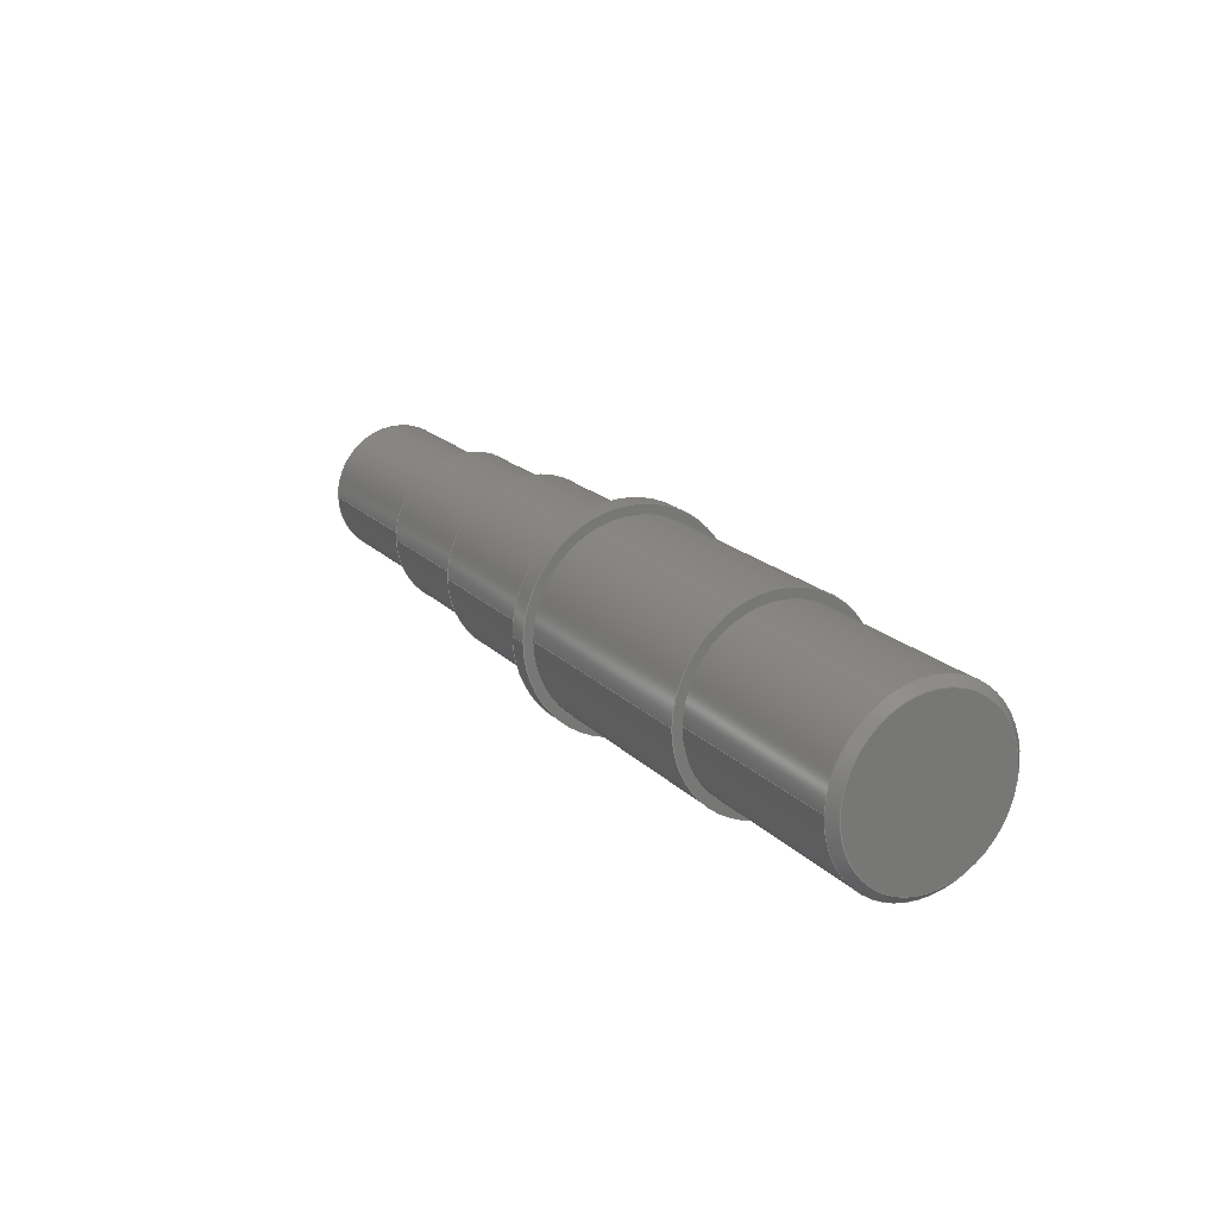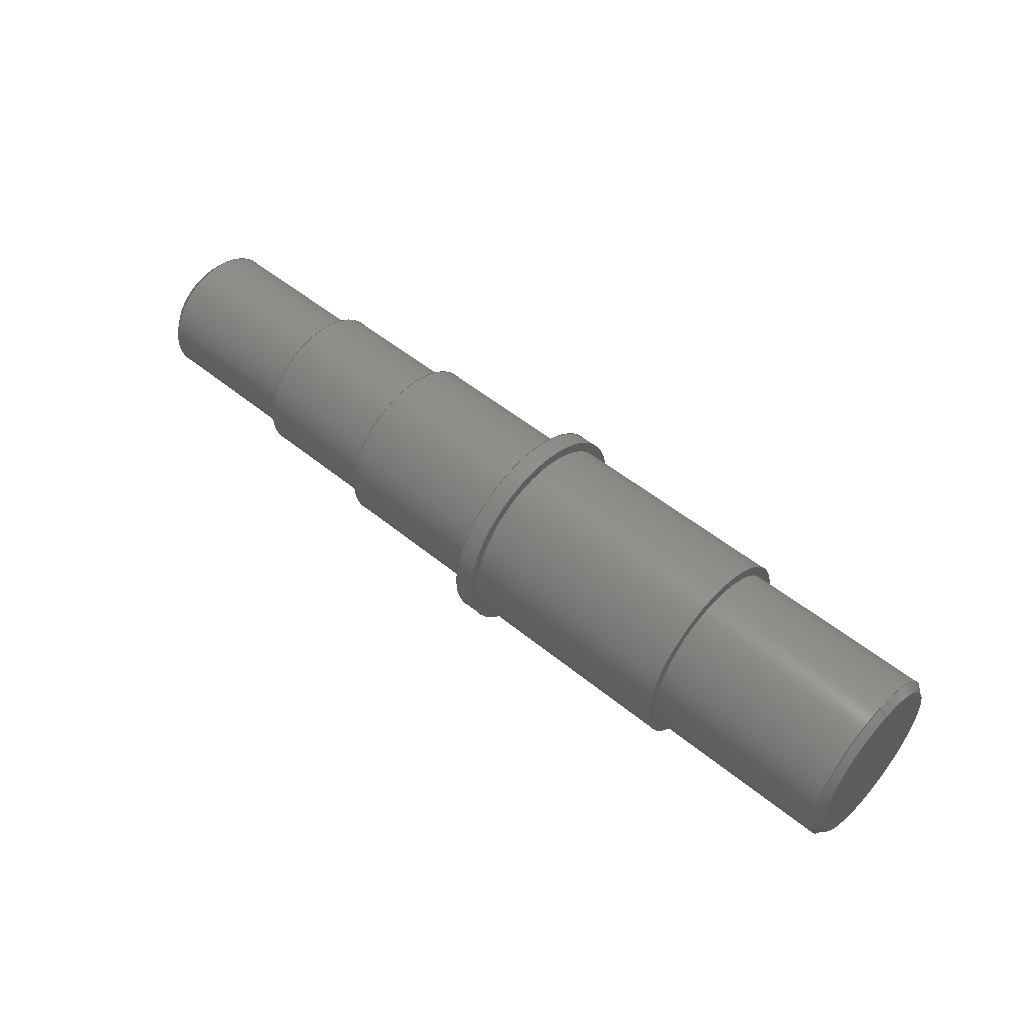
<metadata>
{"format":"step","ext":"stp","renderer":"f3d","projection":"perspective","resolution":1024,"background":"white","views":[{"elev":19.3,"azim":60.0,"up":"+Z"},{"elev":51.3,"azim":41.7,"up":"+Y"}]}
</metadata>
<code>
ISO-10303-21;
DATA;
#1=MECHANICAL_DESIGN_GEOMETRIC_PRESENTATION_REPRESENTATION('',(#4),#381);
#2=SHAPE_REPRESENTATION_RELATIONSHIP('SRR','None',#388,#3);
#3=ADVANCED_BREP_SHAPE_REPRESENTATION('',(#5),#380);
#4=STYLED_ITEM('',(#397),#5);
#5=MANIFOLD_SOLID_BREP('Solid1',#196);
#6=FACE_BOUND('',#46,.T.);
#7=FACE_BOUND('',#49,.T.);
#8=FACE_BOUND('',#52,.T.);
#9=FACE_BOUND('',#55,.T.);
#10=FACE_BOUND('',#58,.T.);
#11=PLANE('',#225);
#12=PLANE('',#232);
#13=PLANE('',#233);
#14=PLANE('',#237);
#15=PLANE('',#241);
#16=PLANE('',#245);
#17=PLANE('',#249);
#18=CYLINDRICAL_SURFACE('',#223,22.5);
#19=CYLINDRICAL_SURFACE('',#230,17.5);
#20=CYLINDRICAL_SURFACE('',#235,25);
#21=CYLINDRICAL_SURFACE('',#239,27.5);
#22=CYLINDRICAL_SURFACE('',#243,22.5);
#23=CYLINDRICAL_SURFACE('',#247,20);
#24=FACE_OUTER_BOUND('',#39,.T.);
#25=FACE_OUTER_BOUND('',#40,.T.);
#26=FACE_OUTER_BOUND('',#41,.T.);
#27=FACE_OUTER_BOUND('',#42,.T.);
#28=FACE_OUTER_BOUND('',#43,.T.);
#29=FACE_OUTER_BOUND('',#44,.T.);
#30=FACE_OUTER_BOUND('',#45,.T.);
#31=FACE_OUTER_BOUND('',#47,.T.);
#32=FACE_OUTER_BOUND('',#48,.T.);
#33=FACE_OUTER_BOUND('',#50,.T.);
#34=FACE_OUTER_BOUND('',#51,.T.);
#35=FACE_OUTER_BOUND('',#53,.T.);
#36=FACE_OUTER_BOUND('',#54,.T.);
#37=FACE_OUTER_BOUND('',#56,.T.);
#38=FACE_OUTER_BOUND('',#57,.T.);
#39=EDGE_LOOP('',(#131,#132,#133,#134,#135));
#40=EDGE_LOOP('',(#136,#137,#138,#139,#140));
#41=EDGE_LOOP('',(#141));
#42=EDGE_LOOP('',(#142,#143,#144,#145,#146));
#43=EDGE_LOOP('',(#147,#148,#149,#150,#151));
#44=EDGE_LOOP('',(#152));
#45=EDGE_LOOP('',(#153));
#46=EDGE_LOOP('',(#154));
#47=EDGE_LOOP('',(#155,#156,#157,#158));
#48=EDGE_LOOP('',(#159));
#49=EDGE_LOOP('',(#160));
#50=EDGE_LOOP('',(#161,#162,#163,#164));
#51=EDGE_LOOP('',(#165));
#52=EDGE_LOOP('',(#166));
#53=EDGE_LOOP('',(#167,#168,#169,#170));
#54=EDGE_LOOP('',(#171));
#55=EDGE_LOOP('',(#172));
#56=EDGE_LOOP('',(#173,#174,#175,#176));
#57=EDGE_LOOP('',(#177));
#58=EDGE_LOOP('',(#178));
#59=LINE('',#329,#67);
#60=LINE('',#334,#68);
#61=LINE('',#340,#69);
#62=LINE('',#346,#70);
#63=LINE('',#355,#71);
#64=LINE('',#362,#72);
#65=LINE('',#369,#73);
#66=LINE('',#376,#74);
#67=VECTOR('',#258,21.5);
#68=VECTOR('',#265,22.5);
#69=VECTOR('',#272,16.5);
#70=VECTOR('',#279,17.5);
#71=VECTOR('',#292,25);
#72=VECTOR('',#301,27.5);
#73=VECTOR('',#310,22.5);
#74=VECTOR('',#319,20);
#75=CIRCLE('',#220,22.5);
#76=CIRCLE('',#221,22.5);
#77=CIRCLE('',#222,20.5);
#78=CIRCLE('',#224,22.5);
#79=CIRCLE('',#227,15.5);
#80=CIRCLE('',#228,17.5);
#81=CIRCLE('',#229,17.5);
#82=CIRCLE('',#231,17.5);
#83=CIRCLE('',#234,25);
#84=CIRCLE('',#236,25);
#85=CIRCLE('',#238,27.5);
#86=CIRCLE('',#240,27.5);
#87=CIRCLE('',#242,22.5);
#88=CIRCLE('',#244,22.5);
#89=CIRCLE('',#246,20);
#90=CIRCLE('',#248,20);
#91=VERTEX_POINT('',#324);
#92=VERTEX_POINT('',#325);
#93=VERTEX_POINT('',#328);
#94=VERTEX_POINT('',#332);
#95=VERTEX_POINT('',#337);
#96=VERTEX_POINT('',#339);
#97=VERTEX_POINT('',#341);
#98=VERTEX_POINT('',#345);
#99=VERTEX_POINT('',#350);
#100=VERTEX_POINT('',#353);
#101=VERTEX_POINT('',#357);
#102=VERTEX_POINT('',#360);
#103=VERTEX_POINT('',#364);
#104=VERTEX_POINT('',#367);
#105=VERTEX_POINT('',#371);
#106=VERTEX_POINT('',#374);
#107=EDGE_CURVE('',#91,#92,#75,.T.);
#108=EDGE_CURVE('',#92,#91,#76,.T.);
#109=EDGE_CURVE('',#91,#93,#59,.T.);
#110=EDGE_CURVE('',#93,#93,#77,.T.);
#111=EDGE_CURVE('',#94,#94,#78,.T.);
#112=EDGE_CURVE('',#94,#92,#60,.T.);
#113=EDGE_CURVE('',#95,#95,#79,.T.);
#114=EDGE_CURVE('',#95,#96,#61,.T.);
#115=EDGE_CURVE('',#96,#97,#80,.T.);
#116=EDGE_CURVE('',#97,#96,#81,.T.);
#117=EDGE_CURVE('',#97,#98,#62,.T.);
#118=EDGE_CURVE('',#98,#98,#82,.T.);
#119=EDGE_CURVE('',#99,#99,#83,.T.);
#120=EDGE_CURVE('',#100,#100,#84,.T.);
#121=EDGE_CURVE('',#100,#99,#63,.T.);
#122=EDGE_CURVE('',#101,#101,#85,.T.);
#123=EDGE_CURVE('',#102,#102,#86,.T.);
#124=EDGE_CURVE('',#102,#101,#64,.T.);
#125=EDGE_CURVE('',#103,#103,#87,.T.);
#126=EDGE_CURVE('',#104,#104,#88,.T.);
#127=EDGE_CURVE('',#104,#103,#65,.T.);
#128=EDGE_CURVE('',#105,#105,#89,.T.);
#129=EDGE_CURVE('',#106,#106,#90,.T.);
#130=EDGE_CURVE('',#106,#105,#66,.T.);
#131=ORIENTED_EDGE('',*,*,#107,.T.);
#132=ORIENTED_EDGE('',*,*,#108,.T.);
#133=ORIENTED_EDGE('',*,*,#109,.T.);
#134=ORIENTED_EDGE('',*,*,#110,.T.);
#135=ORIENTED_EDGE('',*,*,#109,.F.);
#136=ORIENTED_EDGE('',*,*,#111,.F.);
#137=ORIENTED_EDGE('',*,*,#112,.T.);
#138=ORIENTED_EDGE('',*,*,#107,.F.);
#139=ORIENTED_EDGE('',*,*,#108,.F.);
#140=ORIENTED_EDGE('',*,*,#112,.F.);
#141=ORIENTED_EDGE('',*,*,#110,.F.);
#142=ORIENTED_EDGE('',*,*,#113,.T.);
#143=ORIENTED_EDGE('',*,*,#114,.T.);
#144=ORIENTED_EDGE('',*,*,#115,.T.);
#145=ORIENTED_EDGE('',*,*,#116,.T.);
#146=ORIENTED_EDGE('',*,*,#114,.F.);
#147=ORIENTED_EDGE('',*,*,#115,.F.);
#148=ORIENTED_EDGE('',*,*,#116,.F.);
#149=ORIENTED_EDGE('',*,*,#117,.T.);
#150=ORIENTED_EDGE('',*,*,#118,.T.);
#151=ORIENTED_EDGE('',*,*,#117,.F.);
#152=ORIENTED_EDGE('',*,*,#113,.F.);
#153=ORIENTED_EDGE('',*,*,#119,.F.);
#154=ORIENTED_EDGE('',*,*,#111,.T.);
#155=ORIENTED_EDGE('',*,*,#120,.F.);
#156=ORIENTED_EDGE('',*,*,#121,.T.);
#157=ORIENTED_EDGE('',*,*,#119,.T.);
#158=ORIENTED_EDGE('',*,*,#121,.F.);
#159=ORIENTED_EDGE('',*,*,#122,.F.);
#160=ORIENTED_EDGE('',*,*,#120,.T.);
#161=ORIENTED_EDGE('',*,*,#123,.F.);
#162=ORIENTED_EDGE('',*,*,#124,.T.);
#163=ORIENTED_EDGE('',*,*,#122,.T.);
#164=ORIENTED_EDGE('',*,*,#124,.F.);
#165=ORIENTED_EDGE('',*,*,#123,.T.);
#166=ORIENTED_EDGE('',*,*,#125,.F.);
#167=ORIENTED_EDGE('',*,*,#126,.F.);
#168=ORIENTED_EDGE('',*,*,#127,.T.);
#169=ORIENTED_EDGE('',*,*,#125,.T.);
#170=ORIENTED_EDGE('',*,*,#127,.F.);
#171=ORIENTED_EDGE('',*,*,#126,.T.);
#172=ORIENTED_EDGE('',*,*,#128,.F.);
#173=ORIENTED_EDGE('',*,*,#129,.F.);
#174=ORIENTED_EDGE('',*,*,#130,.T.);
#175=ORIENTED_EDGE('',*,*,#128,.T.);
#176=ORIENTED_EDGE('',*,*,#130,.F.);
#177=ORIENTED_EDGE('',*,*,#129,.T.);
#178=ORIENTED_EDGE('',*,*,#118,.F.);
#179=CONICAL_SURFACE('',#219,21.5,0.7854);
#180=CONICAL_SURFACE('',#226,16.5,0.7854);
#181=ADVANCED_FACE('',(#24),#179,.T.);
#182=ADVANCED_FACE('',(#25),#18,.T.);
#183=ADVANCED_FACE('',(#26),#11,.T.);
#184=ADVANCED_FACE('',(#27),#180,.T.);
#185=ADVANCED_FACE('',(#28),#19,.T.);
#186=ADVANCED_FACE('',(#29),#12,.T.);
#187=ADVANCED_FACE('',(#30,#6),#13,.T.);
#188=ADVANCED_FACE('',(#31),#20,.T.);
#189=ADVANCED_FACE('',(#32,#7),#14,.T.);
#190=ADVANCED_FACE('',(#33),#21,.T.);
#191=ADVANCED_FACE('',(#34,#8),#15,.T.);
#192=ADVANCED_FACE('',(#35),#22,.T.);
#193=ADVANCED_FACE('',(#36,#9),#16,.T.);
#194=ADVANCED_FACE('',(#37),#23,.T.);
#195=ADVANCED_FACE('',(#38,#10),#17,.T.);
#196=CLOSED_SHELL('',(#181,#182,#183,#184,#185,#186,#187,#188,#189,#190,
#191,#192,#193,#194,#195));
#197=DERIVED_UNIT_ELEMENT(#200,1);
#198=DERIVED_UNIT_ELEMENT(#383,-3);
#199=DIMENSIONAL_EXPONENTS(0,1,0,0,0,0,0);
#200=(
CONVERSION_BASED_UNIT('gram',#202)
MASS_UNIT()
NAMED_UNIT(#199)
);
#201=(
MASS_UNIT()
NAMED_UNIT(*)
SI_UNIT(.KILO.,.GRAM.)
);
#202=MASS_MEASURE_WITH_UNIT(MASS_MEASURE(0.001),#201);
#203=DERIVED_UNIT((#197,#198));
#204=MEASURE_REPRESENTATION_ITEM('density measure',
POSITIVE_RATIO_MEASURE(7.85),#203);
#205=PROPERTY_DEFINITION_REPRESENTATION(#210,#207);
#206=PROPERTY_DEFINITION_REPRESENTATION(#211,#208);
#207=REPRESENTATION('material name',(#209),#380);
#208=REPRESENTATION('density',(#204),#380);
#209=DESCRIPTIVE_REPRESENTATION_ITEM('Steel','Steel');
#210=PROPERTY_DEFINITION('material property','material name',#390);
#211=PROPERTY_DEFINITION('material property','density of part',#390);
#212=DATE_TIME_ROLE('creation_date');
#213=APPLIED_DATE_AND_TIME_ASSIGNMENT(#214,#212,(#390));
#214=DATE_AND_TIME(#215,#216);
#215=CALENDAR_DATE(2024,26,11);
#216=LOCAL_TIME(0,0,0,#217);
#217=COORDINATED_UNIVERSAL_TIME_OFFSET(0,0,.BEHIND.);
#218=AXIS2_PLACEMENT_3D('',#322,#250,#251);
#219=AXIS2_PLACEMENT_3D('',#323,#252,#253);
#220=AXIS2_PLACEMENT_3D('',#326,#254,#255);
#221=AXIS2_PLACEMENT_3D('',#327,#256,#257);
#222=AXIS2_PLACEMENT_3D('',#330,#259,#260);
#223=AXIS2_PLACEMENT_3D('',#331,#261,#262);
#224=AXIS2_PLACEMENT_3D('',#333,#263,#264);
#225=AXIS2_PLACEMENT_3D('',#335,#266,#267);
#226=AXIS2_PLACEMENT_3D('',#336,#268,#269);
#227=AXIS2_PLACEMENT_3D('',#338,#270,#271);
#228=AXIS2_PLACEMENT_3D('',#342,#273,#274);
#229=AXIS2_PLACEMENT_3D('',#343,#275,#276);
#230=AXIS2_PLACEMENT_3D('',#344,#277,#278);
#231=AXIS2_PLACEMENT_3D('',#347,#280,#281);
#232=AXIS2_PLACEMENT_3D('',#348,#282,#283);
#233=AXIS2_PLACEMENT_3D('',#349,#284,#285);
#234=AXIS2_PLACEMENT_3D('',#351,#286,#287);
#235=AXIS2_PLACEMENT_3D('',#352,#288,#289);
#236=AXIS2_PLACEMENT_3D('',#354,#290,#291);
#237=AXIS2_PLACEMENT_3D('',#356,#293,#294);
#238=AXIS2_PLACEMENT_3D('',#358,#295,#296);
#239=AXIS2_PLACEMENT_3D('',#359,#297,#298);
#240=AXIS2_PLACEMENT_3D('',#361,#299,#300);
#241=AXIS2_PLACEMENT_3D('',#363,#302,#303);
#242=AXIS2_PLACEMENT_3D('',#365,#304,#305);
#243=AXIS2_PLACEMENT_3D('',#366,#306,#307);
#244=AXIS2_PLACEMENT_3D('',#368,#308,#309);
#245=AXIS2_PLACEMENT_3D('',#370,#311,#312);
#246=AXIS2_PLACEMENT_3D('',#372,#313,#314);
#247=AXIS2_PLACEMENT_3D('',#373,#315,#316);
#248=AXIS2_PLACEMENT_3D('',#375,#317,#318);
#249=AXIS2_PLACEMENT_3D('',#377,#320,#321);
#250=DIRECTION('axis',(0,0,1));
#251=DIRECTION('refdir',(1,0,0));
#252=DIRECTION('center_axis',(-1,0,0));
#253=DIRECTION('ref_axis',(0,-1,0));
#254=DIRECTION('center_axis',(1,0,0));
#255=DIRECTION('ref_axis',(0,-1,0));
#256=DIRECTION('center_axis',(1,0,0));
#257=DIRECTION('ref_axis',(0,-1,0));
#258=DIRECTION('',(0.7071,-0.7071,8.66e-17));
#259=DIRECTION('center_axis',(-1,0,0));
#260=DIRECTION('ref_axis',(0,-1,0));
#261=DIRECTION('center_axis',(-1,0,0));
#262=DIRECTION('ref_axis',(0,1,0));
#263=DIRECTION('center_axis',(-1,0,0));
#264=DIRECTION('ref_axis',(0,0,1));
#265=DIRECTION('',(1,0,0));
#266=DIRECTION('center_axis',(1,0,0));
#267=DIRECTION('ref_axis',(0,0,-1));
#268=DIRECTION('center_axis',(1,0,0));
#269=DIRECTION('ref_axis',(0,-1,0));
#270=DIRECTION('center_axis',(1,0,0));
#271=DIRECTION('ref_axis',(0,-1,0));
#272=DIRECTION('',(0.7071,0.7071,-8.66e-17));
#273=DIRECTION('center_axis',(-1,0,0));
#274=DIRECTION('ref_axis',(0,-1,0));
#275=DIRECTION('center_axis',(-1,0,0));
#276=DIRECTION('ref_axis',(0,-1,0));
#277=DIRECTION('center_axis',(-1,0,0));
#278=DIRECTION('ref_axis',(0,1,0));
#279=DIRECTION('',(1,0,0));
#280=DIRECTION('center_axis',(-1,0,0));
#281=DIRECTION('ref_axis',(0,0,1));
#282=DIRECTION('center_axis',(-1,0,0));
#283=DIRECTION('ref_axis',(0,0,1));
#284=DIRECTION('center_axis',(1,0,0));
#285=DIRECTION('ref_axis',(0,0,-1));
#286=DIRECTION('center_axis',(-1,0,0));
#287=DIRECTION('ref_axis',(0,0,1));
#288=DIRECTION('center_axis',(-1,0,0));
#289=DIRECTION('ref_axis',(0,1,0));
#290=DIRECTION('center_axis',(-1,0,0));
#291=DIRECTION('ref_axis',(0,0,1));
#292=DIRECTION('',(1,0,0));
#293=DIRECTION('center_axis',(1,0,0));
#294=DIRECTION('ref_axis',(0,0,-1));
#295=DIRECTION('center_axis',(-1,0,0));
#296=DIRECTION('ref_axis',(0,0,1));
#297=DIRECTION('center_axis',(-1,0,0));
#298=DIRECTION('ref_axis',(0,1,0));
#299=DIRECTION('center_axis',(-1,0,0));
#300=DIRECTION('ref_axis',(0,0,1));
#301=DIRECTION('',(1,0,0));
#302=DIRECTION('center_axis',(-1,0,0));
#303=DIRECTION('ref_axis',(0,0,1));
#304=DIRECTION('center_axis',(-1,0,0));
#305=DIRECTION('ref_axis',(0,0,1));
#306=DIRECTION('center_axis',(-1,0,0));
#307=DIRECTION('ref_axis',(0,1,0));
#308=DIRECTION('center_axis',(-1,0,0));
#309=DIRECTION('ref_axis',(0,0,1));
#310=DIRECTION('',(1,0,0));
#311=DIRECTION('center_axis',(-1,0,0));
#312=DIRECTION('ref_axis',(0,0,1));
#313=DIRECTION('center_axis',(-1,0,0));
#314=DIRECTION('ref_axis',(0,0,1));
#315=DIRECTION('center_axis',(-1,0,0));
#316=DIRECTION('ref_axis',(0,1,0));
#317=DIRECTION('center_axis',(-1,0,0));
#318=DIRECTION('ref_axis',(0,0,1));
#319=DIRECTION('',(1,0,0));
#320=DIRECTION('center_axis',(-1,0,0));
#321=DIRECTION('ref_axis',(0,0,1));
#322=CARTESIAN_POINT('',(0,0,0));
#323=CARTESIAN_POINT('Origin',(235,0,0));
#324=CARTESIAN_POINT('',(234,22.5,2.755e-15));
#325=CARTESIAN_POINT('',(234,-22.5,2.755e-15));
#326=CARTESIAN_POINT('Origin',(234,0,0));
#327=CARTESIAN_POINT('Origin',(234,0,0));
#328=CARTESIAN_POINT('',(236,20.5,-2.511e-15));
#329=CARTESIAN_POINT('',(235,21.5,-2.633e-15));
#330=CARTESIAN_POINT('Origin',(236,0,0));
#331=CARTESIAN_POINT('Origin',(211,0,0));
#332=CARTESIAN_POINT('',(186,-22.5,2.755e-15));
#333=CARTESIAN_POINT('Origin',(186,0,0));
#334=CARTESIAN_POINT('',(211,-22.5,2.755e-15));
#335=CARTESIAN_POINT('Origin',(236,22.5,0));
#336=CARTESIAN_POINT('Origin',(1,0,0));
#337=CARTESIAN_POINT('',(0,15.5,1.898e-15));
#338=CARTESIAN_POINT('Origin',(0,0,0));
#339=CARTESIAN_POINT('',(2,17.5,-2.143e-15));
#340=CARTESIAN_POINT('',(1,16.5,-2.021e-15));
#341=CARTESIAN_POINT('',(2,-17.5,2.143e-15));
#342=CARTESIAN_POINT('Origin',(2,0,0));
#343=CARTESIAN_POINT('Origin',(2,0,0));
#344=CARTESIAN_POINT('Origin',(22.5,0,0));
#345=CARTESIAN_POINT('',(45,-17.5,2.143e-15));
#346=CARTESIAN_POINT('',(22.5,-17.5,2.143e-15));
#347=CARTESIAN_POINT('Origin',(45,0,0));
#348=CARTESIAN_POINT('Origin',(0,0,0));
#349=CARTESIAN_POINT('Origin',(186,25,0));
#350=CARTESIAN_POINT('',(186,-25,3.062e-15));
#351=CARTESIAN_POINT('Origin',(186,0,0));
#352=CARTESIAN_POINT('Origin',(157,0,0));
#353=CARTESIAN_POINT('',(128,-25,3.062e-15));
#354=CARTESIAN_POINT('Origin',(128,0,0));
#355=CARTESIAN_POINT('',(157,-25,3.062e-15));
#356=CARTESIAN_POINT('Origin',(128,27.5,0));
#357=CARTESIAN_POINT('',(128,-27.5,3.368e-15));
#358=CARTESIAN_POINT('Origin',(128,0,0));
#359=CARTESIAN_POINT('Origin',(125.5,0,0));
#360=CARTESIAN_POINT('',(123,-27.5,3.368e-15));
#361=CARTESIAN_POINT('Origin',(123,0,0));
#362=CARTESIAN_POINT('',(125.5,-27.5,3.368e-15));
#363=CARTESIAN_POINT('Origin',(123,22.5,0));
#364=CARTESIAN_POINT('',(123,-22.5,2.755e-15));
#365=CARTESIAN_POINT('Origin',(123,0,0));
#366=CARTESIAN_POINT('Origin',(101.5,0,0));
#367=CARTESIAN_POINT('',(80,-22.5,2.755e-15));
#368=CARTESIAN_POINT('Origin',(80,0,0));
#369=CARTESIAN_POINT('',(101.5,-22.5,2.755e-15));
#370=CARTESIAN_POINT('Origin',(80,20,0));
#371=CARTESIAN_POINT('',(80,-20,2.449e-15));
#372=CARTESIAN_POINT('Origin',(80,0,0));
#373=CARTESIAN_POINT('Origin',(62.5,0,0));
#374=CARTESIAN_POINT('',(45,-20,2.449e-15));
#375=CARTESIAN_POINT('Origin',(45,0,0));
#376=CARTESIAN_POINT('',(62.5,-20,2.449e-15));
#377=CARTESIAN_POINT('Origin',(45,17.5,0));
#378=UNCERTAINTY_MEASURE_WITH_UNIT(LENGTH_MEASURE(0.01),#382,
'DISTANCE_ACCURACY_VALUE',
'Maximum model space distance between geometric entities at asserted c
onnectivities');
#379=UNCERTAINTY_MEASURE_WITH_UNIT(LENGTH_MEASURE(0.01),#382,
'DISTANCE_ACCURACY_VALUE',
'Maximum model space distance between geometric entities at asserted c
onnectivities');
#380=(
GEOMETRIC_REPRESENTATION_CONTEXT(3)
GLOBAL_UNCERTAINTY_ASSIGNED_CONTEXT((#378))
GLOBAL_UNIT_ASSIGNED_CONTEXT((#382,#384,#385))
REPRESENTATION_CONTEXT('','3D')
);
#381=(
GEOMETRIC_REPRESENTATION_CONTEXT(3)
GLOBAL_UNCERTAINTY_ASSIGNED_CONTEXT((#379))
GLOBAL_UNIT_ASSIGNED_CONTEXT((#382,#384,#385))
REPRESENTATION_CONTEXT('','3D')
);
#382=(
LENGTH_UNIT()
NAMED_UNIT(*)
SI_UNIT(.MILLI.,.METRE.)
);
#383=(
LENGTH_UNIT()
NAMED_UNIT(*)
SI_UNIT(.CENTI.,.METRE.)
);
#384=(
NAMED_UNIT(*)
PLANE_ANGLE_UNIT()
SI_UNIT($,.RADIAN.)
);
#385=(
NAMED_UNIT(*)
SI_UNIT($,.STERADIAN.)
SOLID_ANGLE_UNIT()
);
#386=SHAPE_DEFINITION_REPRESENTATION(#387,#388);
#387=PRODUCT_DEFINITION_SHAPE('',$,#390);
#388=SHAPE_REPRESENTATION('',(#218),#380);
#389=PRODUCT_DEFINITION_CONTEXT('part definition',#394,'design');
#390=PRODUCT_DEFINITION('Shaft','21_Truc_bi_dan',#391,#389);
#391=PRODUCT_DEFINITION_FORMATION('',$,#396);
#392=PRODUCT_RELATED_PRODUCT_CATEGORY('21_Truc_bi_dan','21_Truc_bi_dan',
(#396));
#393=APPLICATION_PROTOCOL_DEFINITION('international standard',
'automotive_design',2009,#394);
#394=APPLICATION_CONTEXT(
'Core Data for Automotive Mechanical Design Process');
#395=PRODUCT_CONTEXT('part definition',#394,'mechanical');
#396=PRODUCT('Shaft','21_Truc_bi_dan',$,(#395));
#397=PRESENTATION_STYLE_ASSIGNMENT((#398));
#398=SURFACE_STYLE_USAGE(.BOTH.,#401);
#399=SURFACE_STYLE_RENDERING_WITH_PROPERTIES($,#405,(#400));
#400=SURFACE_STYLE_TRANSPARENT(0);
#401=SURFACE_SIDE_STYLE('',(#402,#399));
#402=SURFACE_STYLE_FILL_AREA(#403);
#403=FILL_AREA_STYLE('',(#404));
#404=FILL_AREA_STYLE_COLOUR('',#405);
#405=COLOUR_RGB('',0.8784,0.8745,0.8588);
ENDSEC;
END-ISO-10303-21;

</code>
